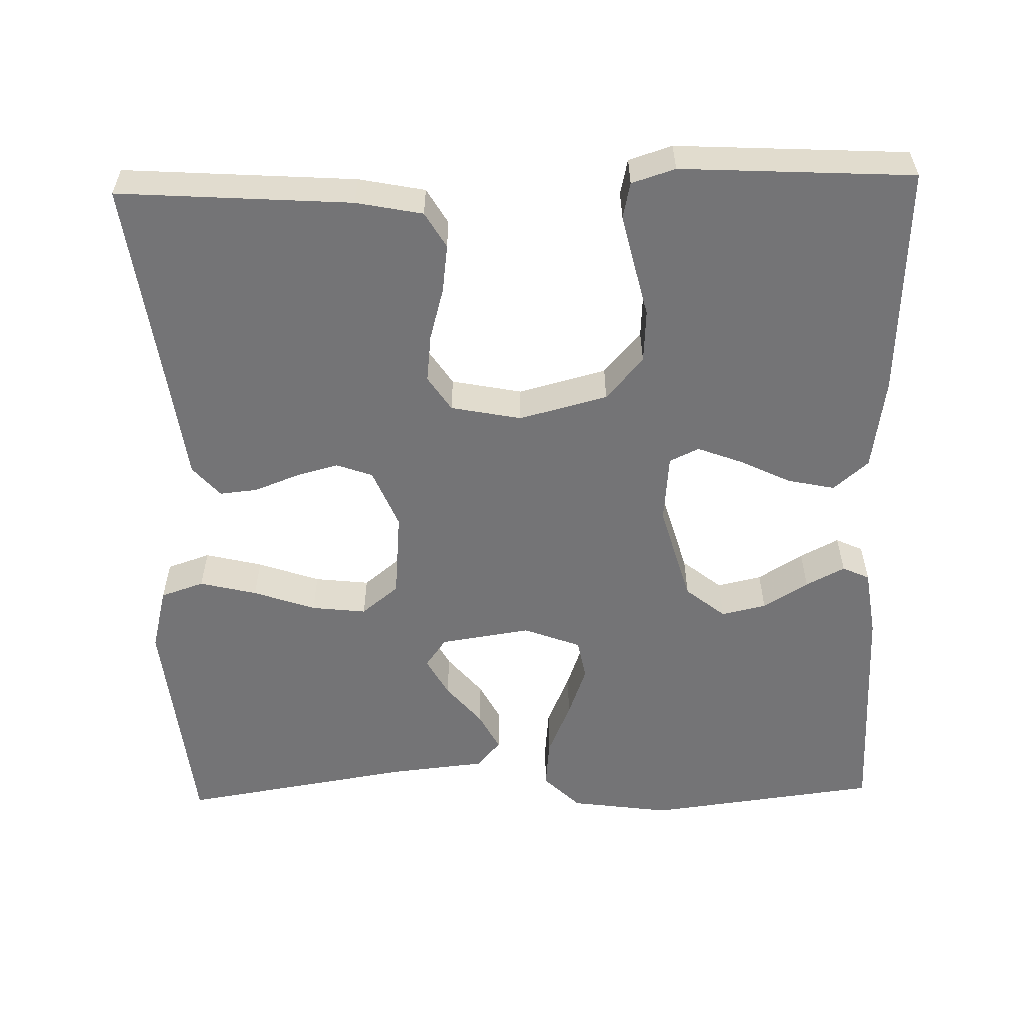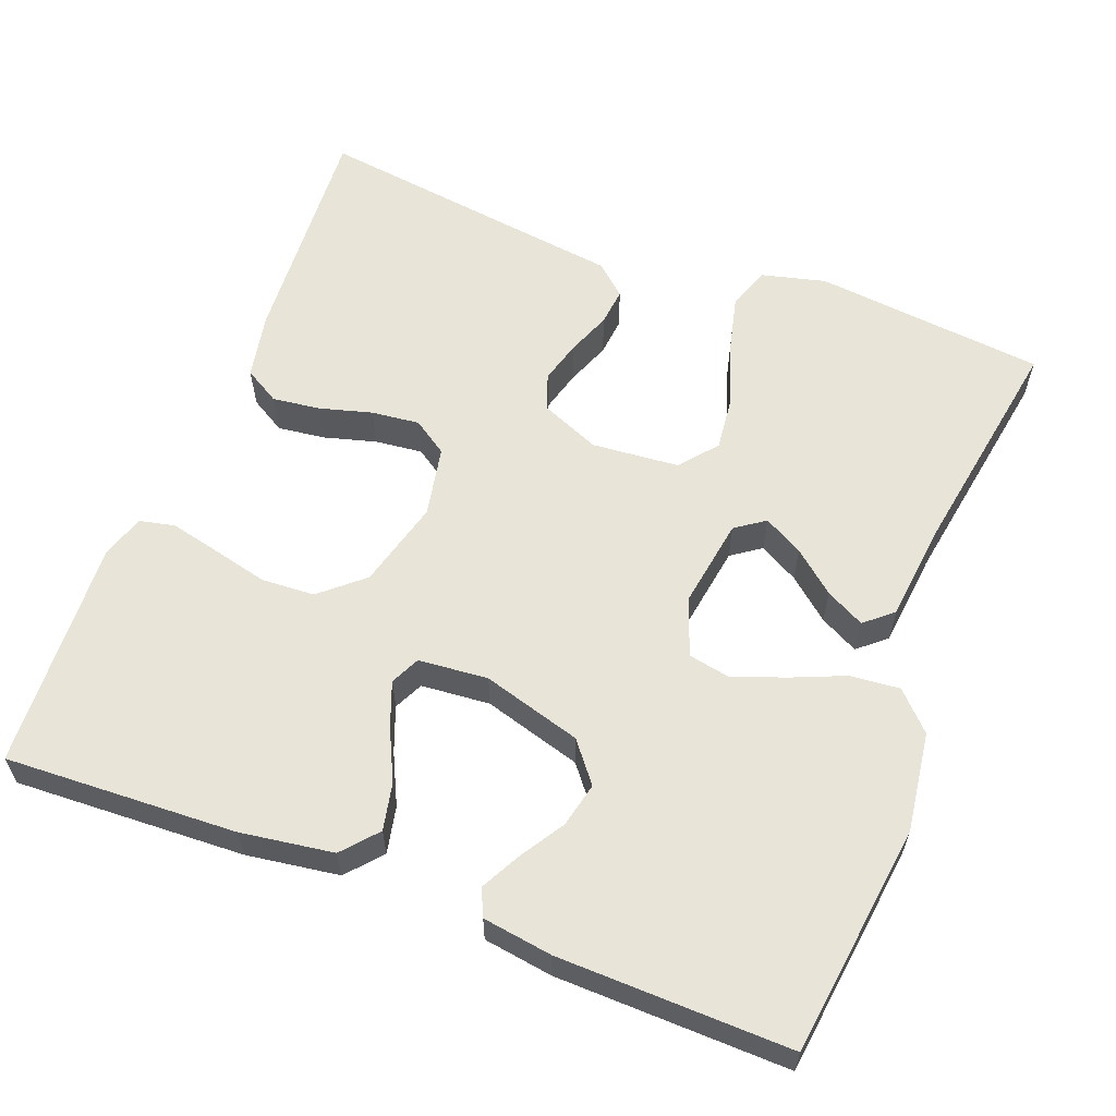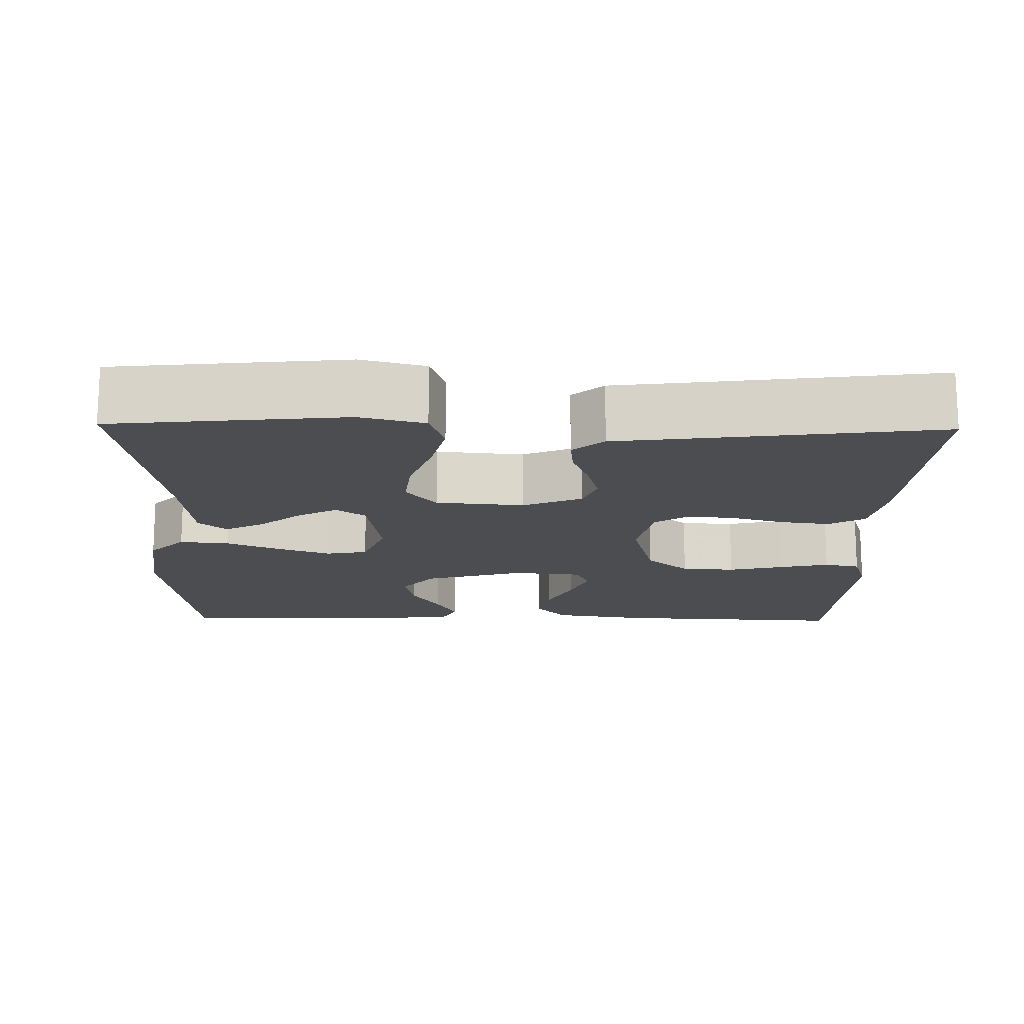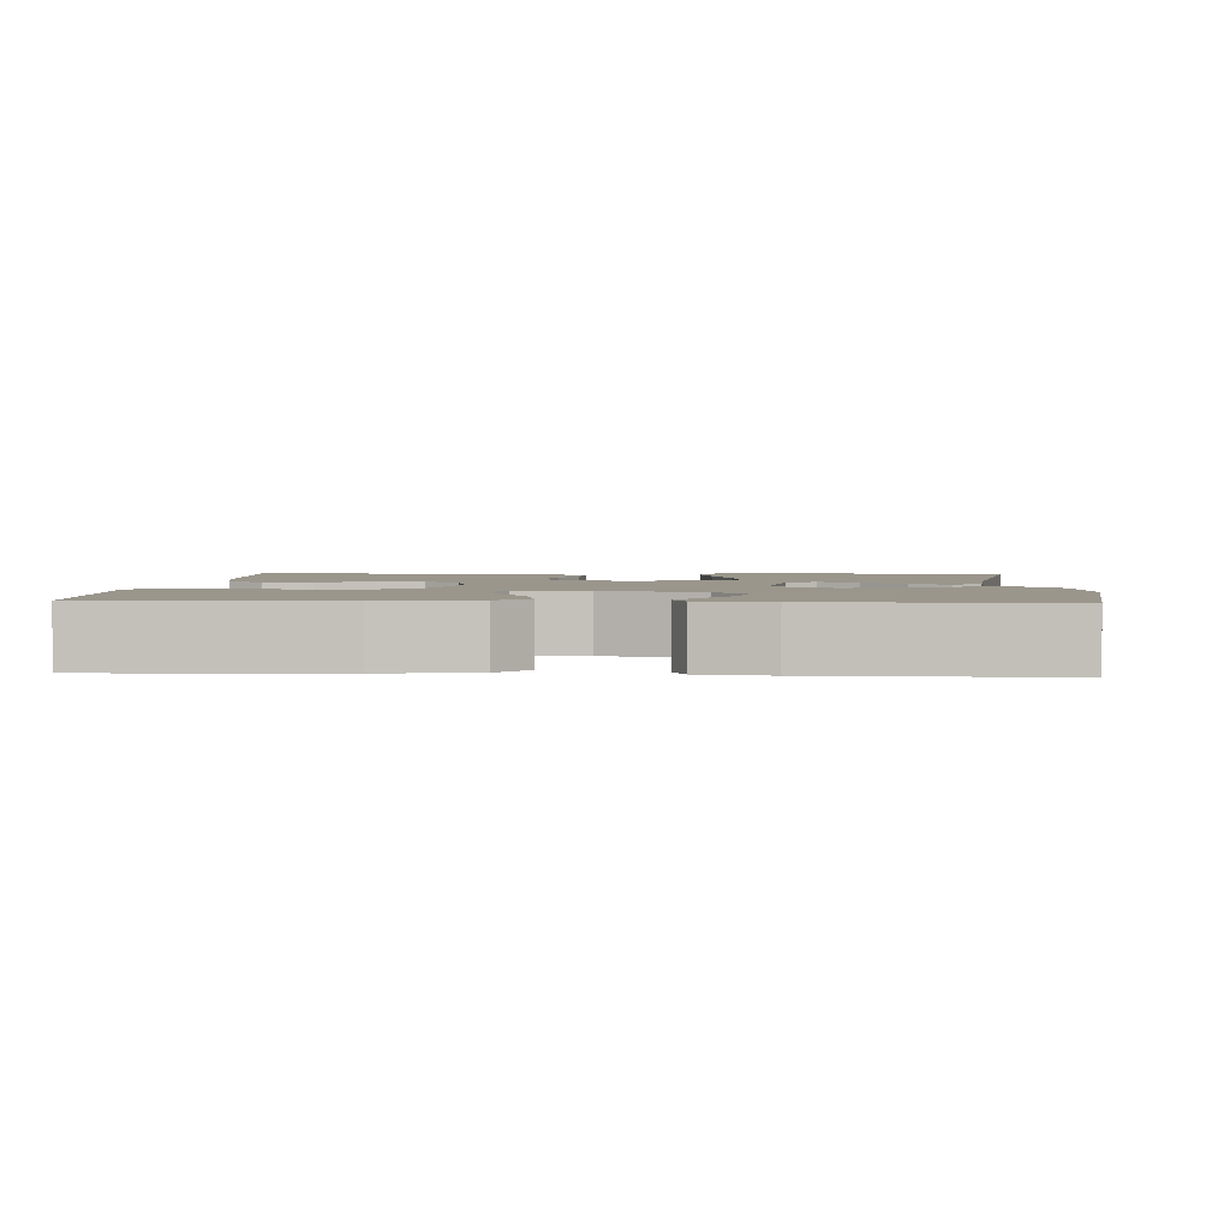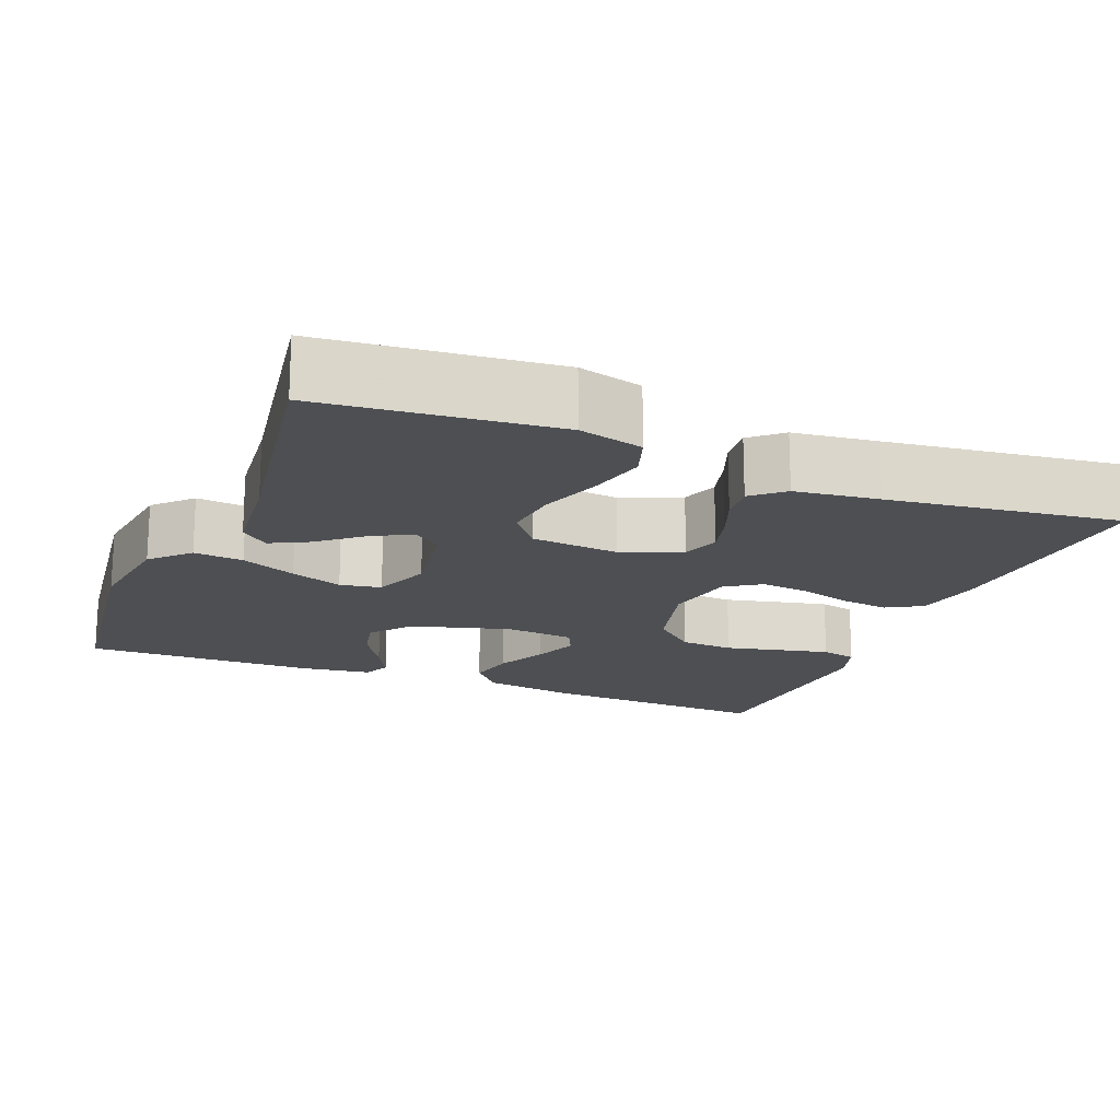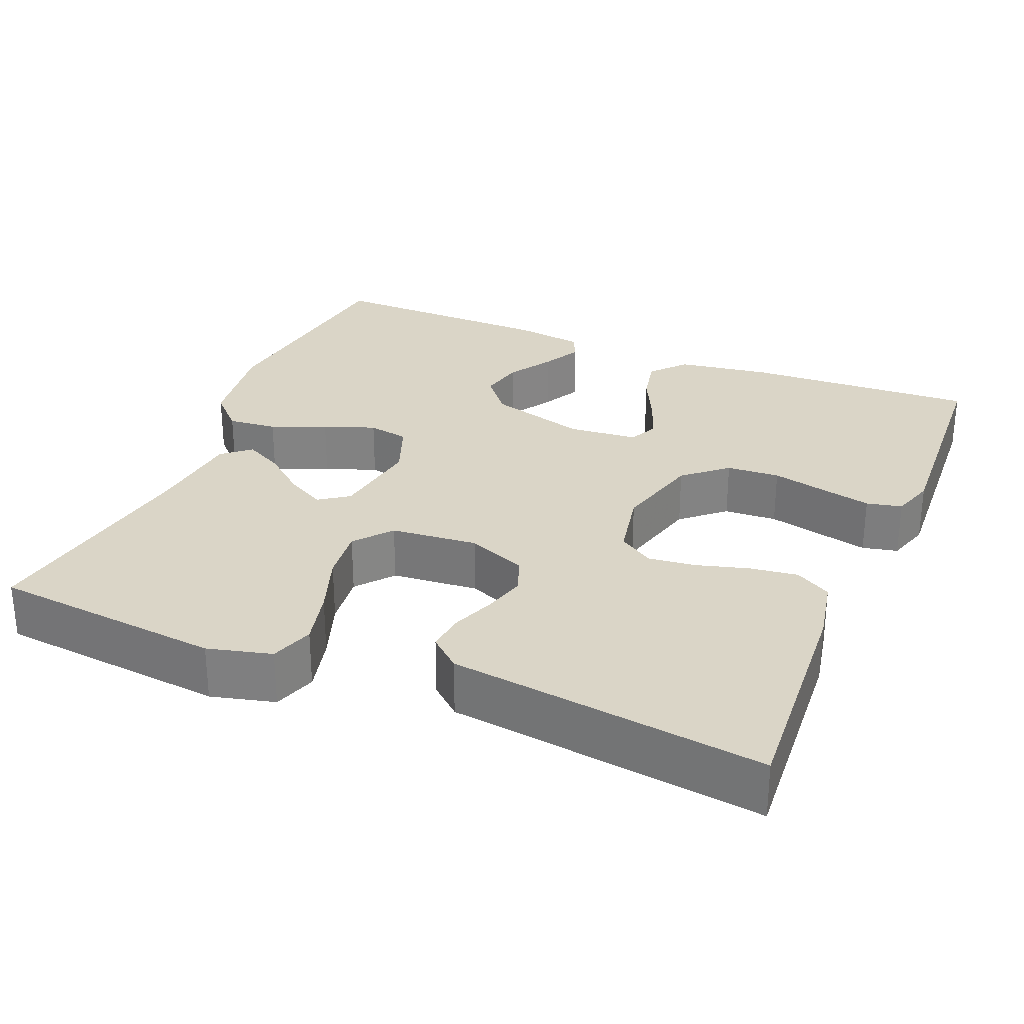
<metadata>
{"format":"obj","ext":"obj","renderer":"f3d","projection":"perspective","resolution":1024,"background":"white","views":[{"elev":-56.3,"azim":-88.6,"up":"+Y"},{"elev":60.1,"azim":21.1,"up":"+Y"},{"elev":-15.9,"azim":178.9,"up":"+Y"},{"elev":2.5,"azim":3.5,"up":"+Y"},{"elev":-17.8,"azim":157.9,"up":"+Y"},{"elev":29.0,"azim":-157.5,"up":"+Y"}]}
</metadata>
<code>
v -0.5 0.07 -0.5
v -0.48 0.07 -0.2
v -0.463 0.07 -0.114
v -0.417 0.07 -0.087
v -0.355 0.07 -0.095
v -0.287 0.07 -0.114
v -0.225 0.07 -0.121
v -0.18 0.07 -0.091
v -0.162 0.07 0
v -0.192 0.07 0.114
v -0.247 0.07 0.162
v -0.316 0.07 0.166
v -0.387 0.07 0.149
v -0.452 0.07 0.134
v -0.498 0.07 0.144
v -0.516 0.07 0.2
v -0.5 0.07 0.5
v -0.2 0.07 0.486
v -0.08 0.07 0.468
v -0.041 0.07 0.423
v -0.054 0.07 0.362
v -0.086 0.07 0.296
v -0.108 0.07 0.238
v -0.09 0.07 0.2
v 0 0.07 0.192
v 0.128 0.07 0.229
v 0.169 0.07 0.28
v 0.156 0.07 0.338
v 0.12 0.07 0.396
v 0.094 0.07 0.446
v 0.11 0.07 0.481
v 0.2 0.07 0.494
v 0.5 0.07 0.5
v 0.538 0.07 0.2
v 0.52 0.07 0.071
v 0.474 0.07 0.024
v 0.41 0.07 0.03
v 0.339 0.07 0.06
v 0.272 0.07 0.084
v 0.219 0.07 0.074
v 0.191 0.07 0
v 0.209 0.07 -0.117
v 0.247 0.07 -0.144
v 0.298 0.07 -0.116
v 0.352 0.07 -0.071
v 0.402 0.07 -0.045
v 0.438 0.07 -0.076
v 0.451 0.07 -0.2
v 0.5 0.07 -0.5
v 0.2 0.07 -0.531
v 0.117 0.07 -0.51
v 0.098 0.07 -0.454
v 0.116 0.07 -0.38
v 0.144 0.07 -0.3
v 0.152 0.07 -0.229
v 0.113 0.07 -0.181
v 0 0.07 -0.171
v -0.077 0.07 -0.203
v -0.094 0.07 -0.25
v -0.079 0.07 -0.305
v -0.057 0.07 -0.362
v -0.052 0.07 -0.411
v -0.092 0.07 -0.446
v -0.2 0.07 -0.46
v -0.5 0 -0.5
v -0.48 0 -0.2
v -0.463 0 -0.114
v -0.417 0 -0.087
v -0.355 0 -0.095
v -0.287 0 -0.114
v -0.225 0 -0.121
v -0.18 0 -0.091
v -0.162 0 0
v -0.192 0 0.114
v -0.247 0 0.162
v -0.316 0 0.166
v -0.387 0 0.149
v -0.452 0 0.134
v -0.498 0 0.144
v -0.516 0 0.2
v -0.5 0 0.5
v -0.2 0 0.486
v -0.08 0 0.468
v -0.041 0 0.423
v -0.054 0 0.362
v -0.086 0 0.296
v -0.108 0 0.238
v -0.09 0 0.2
v 0 0 0.192
v 0.128 0 0.229
v 0.169 0 0.28
v 0.156 0 0.338
v 0.12 0 0.396
v 0.094 0 0.446
v 0.11 0 0.481
v 0.2 0 0.494
v 0.5 0 0.5
v 0.538 0 0.2
v 0.52 0 0.071
v 0.474 0 0.024
v 0.41 0 0.03
v 0.339 0 0.06
v 0.272 0 0.084
v 0.219 0 0.074
v 0.191 0 0
v 0.209 0 -0.117
v 0.247 0 -0.144
v 0.298 0 -0.116
v 0.352 0 -0.071
v 0.402 0 -0.045
v 0.438 0 -0.076
v 0.451 0 -0.2
v 0.5 0 -0.5
v 0.2 0 -0.531
v 0.117 0 -0.51
v 0.098 0 -0.454
v 0.116 0 -0.38
v 0.144 0 -0.3
v 0.152 0 -0.229
v 0.113 0 -0.181
v 0 0 -0.171
v -0.077 0 -0.203
v -0.094 0 -0.25
v -0.079 0 -0.305
v -0.057 0 -0.362
v -0.052 0 -0.411
v -0.092 0 -0.446
v -0.2 0 -0.46
f 62 63 64
f 61 62 64
f 60 61 64
f 4 5 6
f 3 4 6
f 2 3 6
f 1 2 6
f 64 1 6
f 60 64 6
f 59 60 6
f 58 59 6 7
f 57 58 7 8
f 56 57 8 9
f 52 53 54
f 51 52 54
f 50 51 54
f 49 50 54
f 48 49 54
f 47 48 54
f 46 47 54
f 45 46 54
f 44 45 54
f 43 44 54 55
f 42 43 55 56
f 36 37 38
f 35 36 38
f 34 35 38
f 33 34 38
f 32 33 38
f 31 32 38
f 30 31 38
f 29 30 38
f 28 29 38
f 27 28 38 39
f 26 27 39 40
f 20 21 22
f 19 20 22
f 18 19 22
f 17 18 22
f 16 17 22
f 15 16 22
f 14 15 22
f 13 14 22
f 12 13 22
f 11 12 22 23
f 10 11 23 24
f 10 24 25
f 9 10 25
f 56 9 25
f 42 56 25
f 41 42 25
f 25 26 40 41
f 128 127 126
f 128 126 125
f 128 125 124
f 70 69 68
f 70 68 67
f 70 67 66
f 70 66 65
f 70 65 128
f 70 128 124
f 70 124 123
f 71 70 123 122
f 72 71 122 121
f 73 72 121 120
f 118 117 116
f 118 116 115
f 118 115 114
f 118 114 113
f 118 113 112
f 118 112 111
f 118 111 110
f 118 110 109
f 118 109 108
f 119 118 108 107
f 120 119 107 106
f 102 101 100
f 102 100 99
f 102 99 98
f 102 98 97
f 102 97 96
f 102 96 95
f 102 95 94
f 102 94 93
f 102 93 92
f 103 102 92 91
f 104 103 91 90
f 86 85 84
f 86 84 83
f 86 83 82
f 86 82 81
f 86 81 80
f 86 80 79
f 86 79 78
f 86 78 77
f 86 77 76
f 87 86 76 75
f 88 87 75 74
f 89 88 74
f 89 74 73
f 89 73 120
f 89 120 106
f 89 106 105
f 105 104 90 89
f 1 65 66 2
f 2 66 67 3
f 3 67 68 4
f 4 68 69 5
f 5 69 70 6
f 6 70 71 7
f 7 71 72 8
f 8 72 73 9
f 9 73 74 10
f 10 74 75 11
f 11 75 76 12
f 12 76 77 13
f 13 77 78 14
f 14 78 79 15
f 15 79 80 16
f 16 80 81 17
f 17 81 82 18
f 18 82 83 19
f 19 83 84 20
f 20 84 85 21
f 21 85 86 22
f 22 86 87 23
f 23 87 88 24
f 24 88 89 25
f 25 89 90 26
f 26 90 91 27
f 27 91 92 28
f 28 92 93 29
f 29 93 94 30
f 30 94 95 31
f 31 95 96 32
f 32 96 97 33
f 33 97 98 34
f 34 98 99 35
f 35 99 100 36
f 36 100 101 37
f 37 101 102 38
f 38 102 103 39
f 39 103 104 40
f 40 104 105 41
f 41 105 106 42
f 42 106 107 43
f 43 107 108 44
f 44 108 109 45
f 45 109 110 46
f 46 110 111 47
f 47 111 112 48
f 48 112 113 49
f 49 113 114 50
f 50 114 115 51
f 51 115 116 52
f 52 116 117 53
f 53 117 118 54
f 54 118 119 55
f 55 119 120 56
f 56 120 121 57
f 57 121 122 58
f 58 122 123 59
f 59 123 124 60
f 60 124 125 61
f 61 125 126 62
f 62 126 127 63
f 63 127 128 64
f 64 128 65 1

</code>
